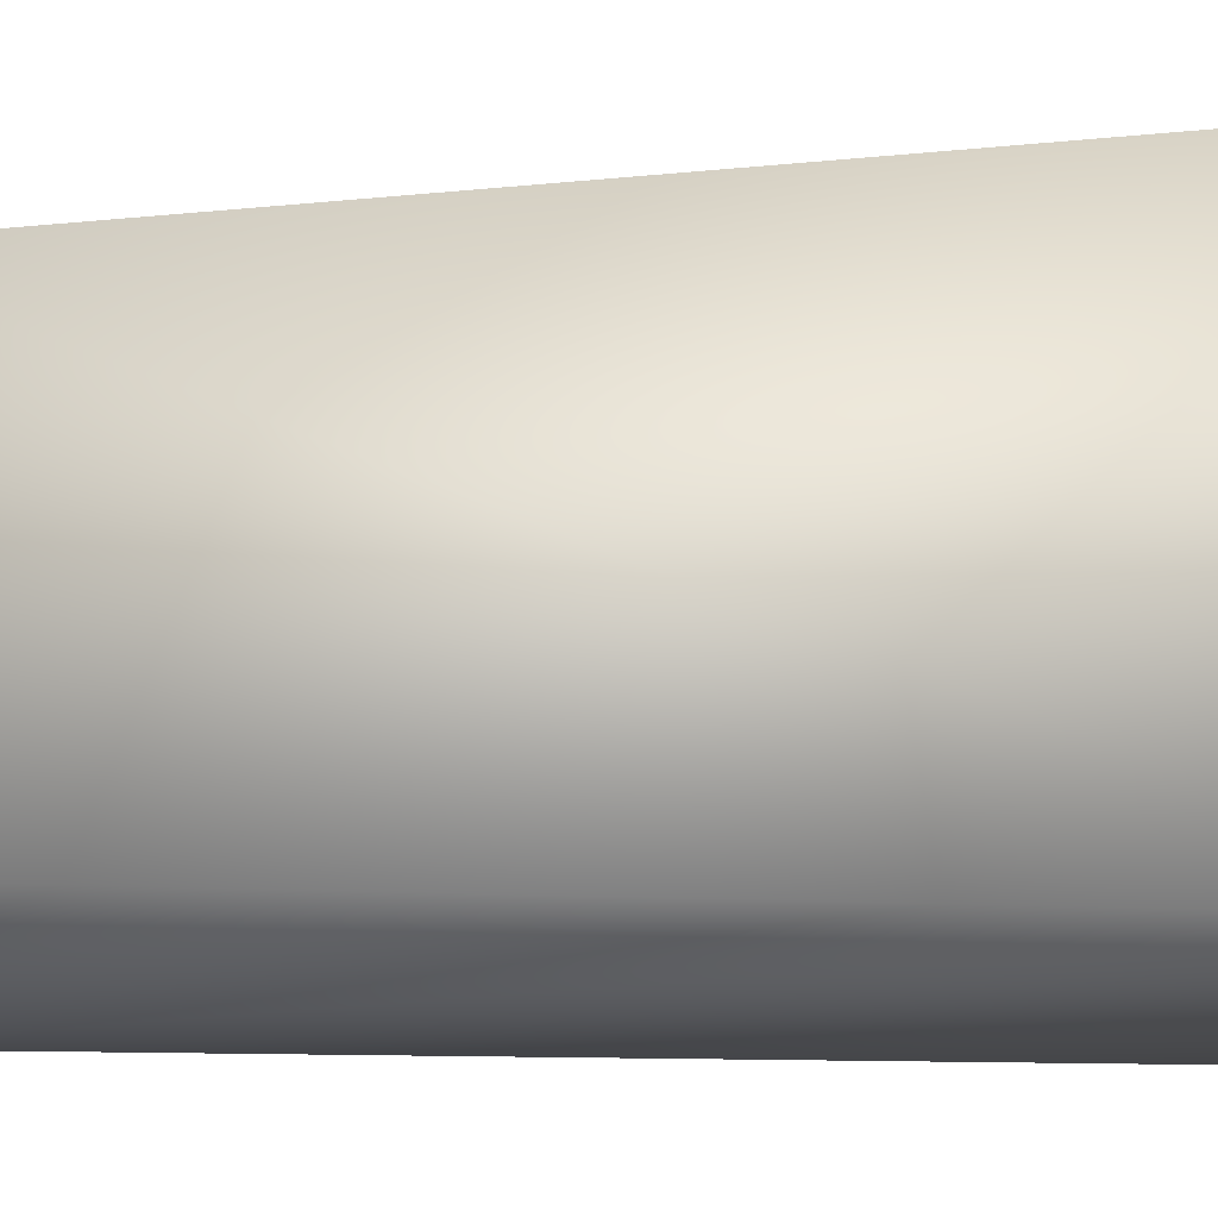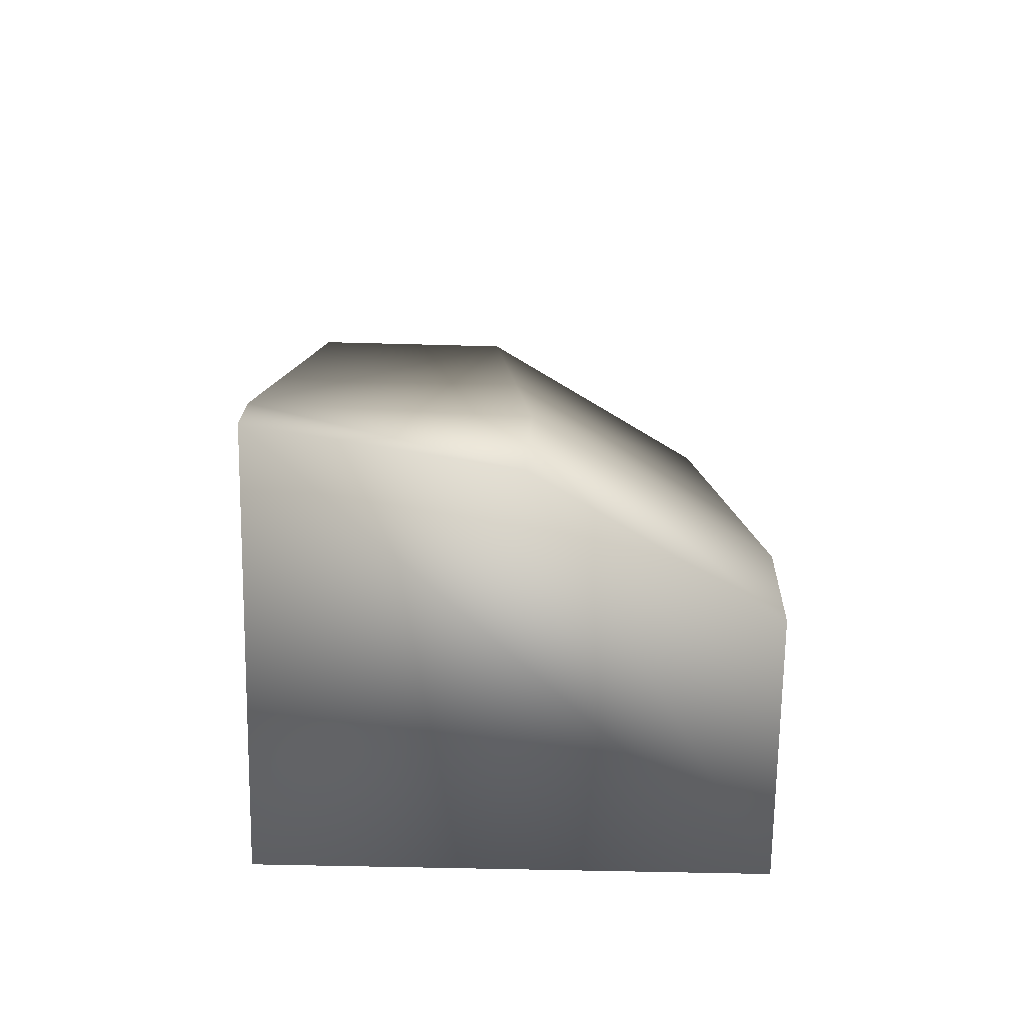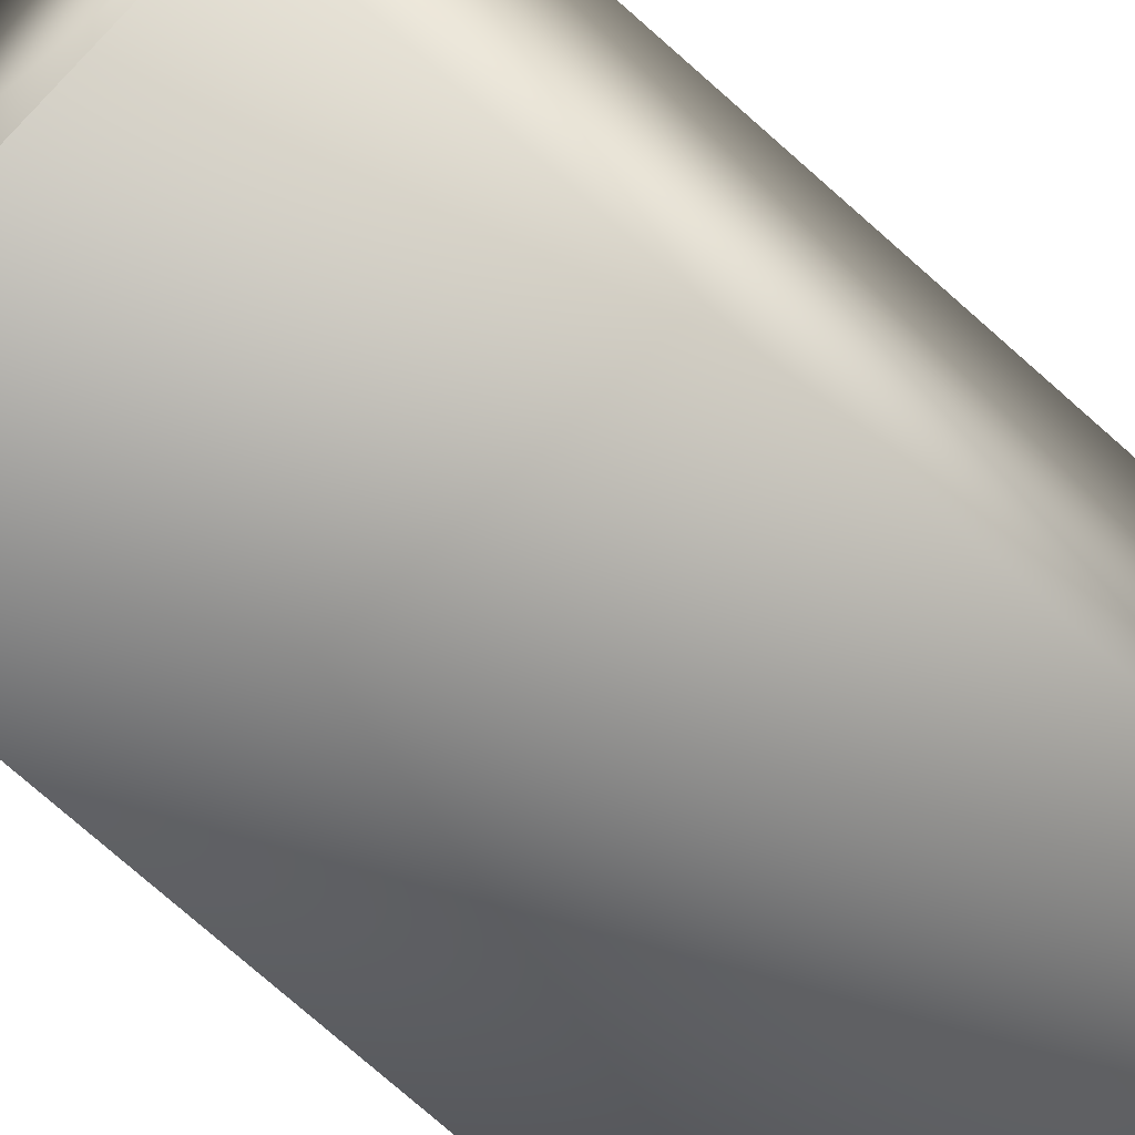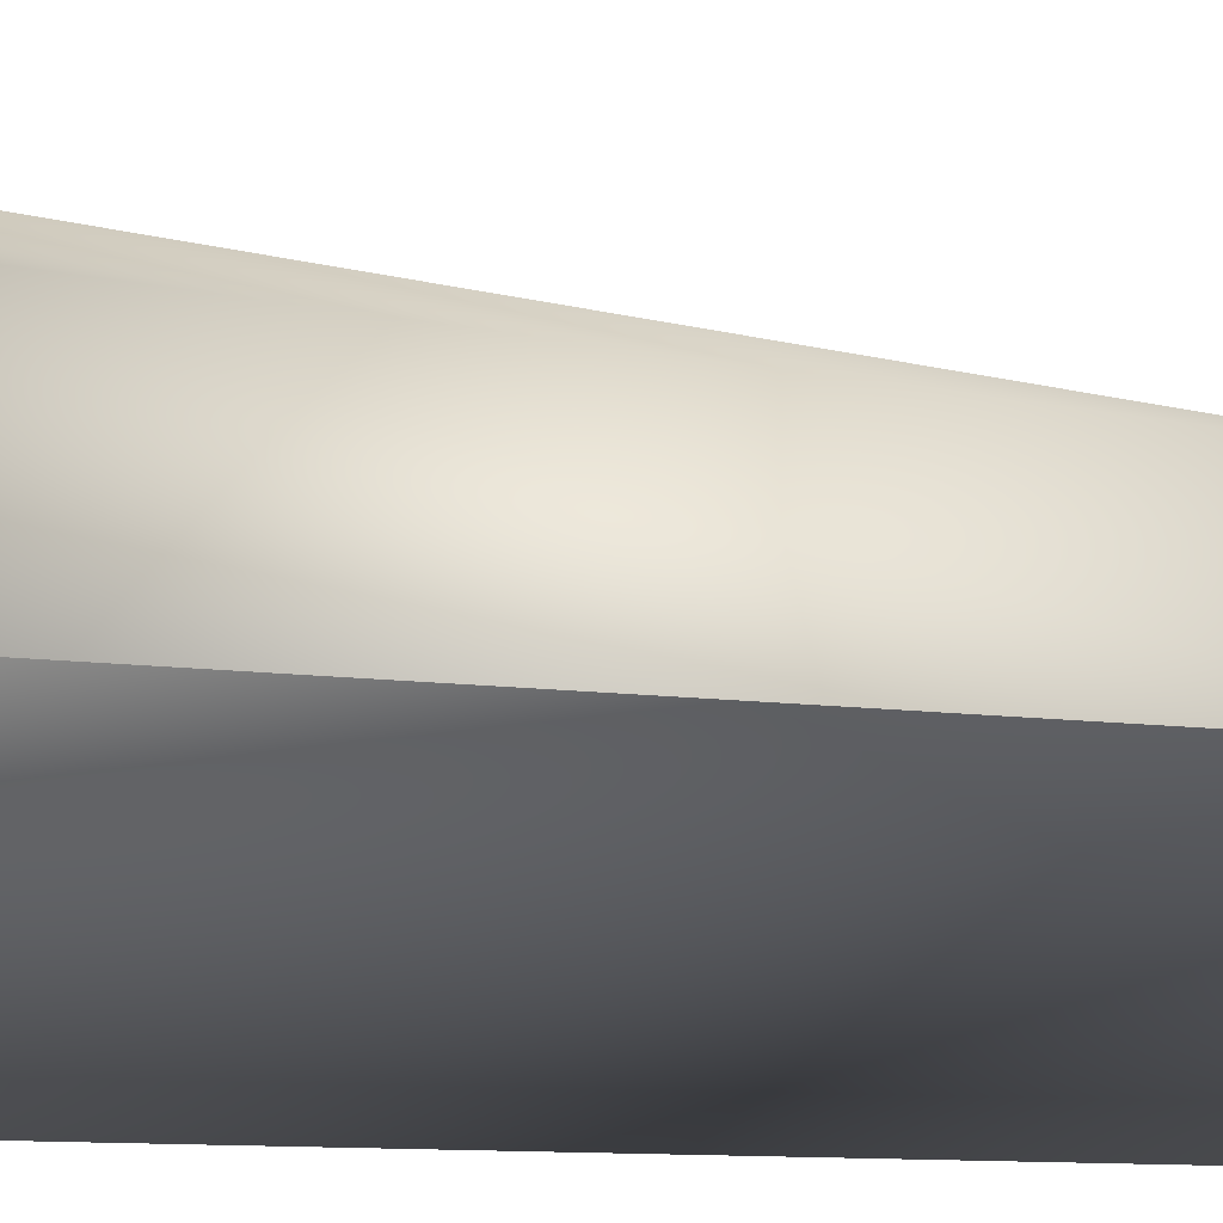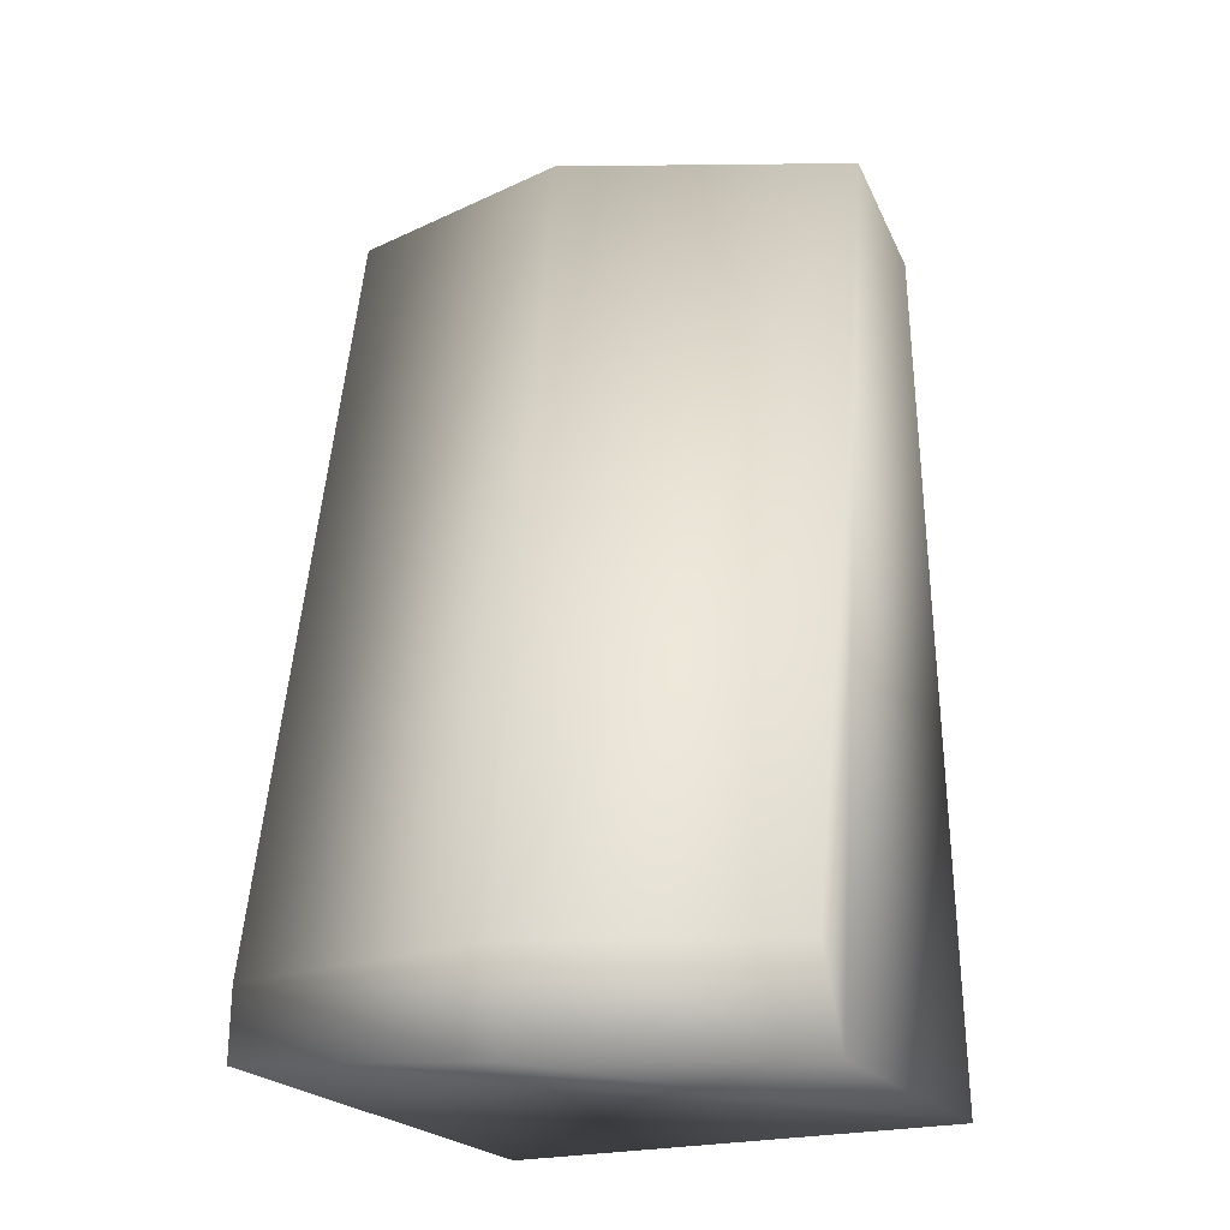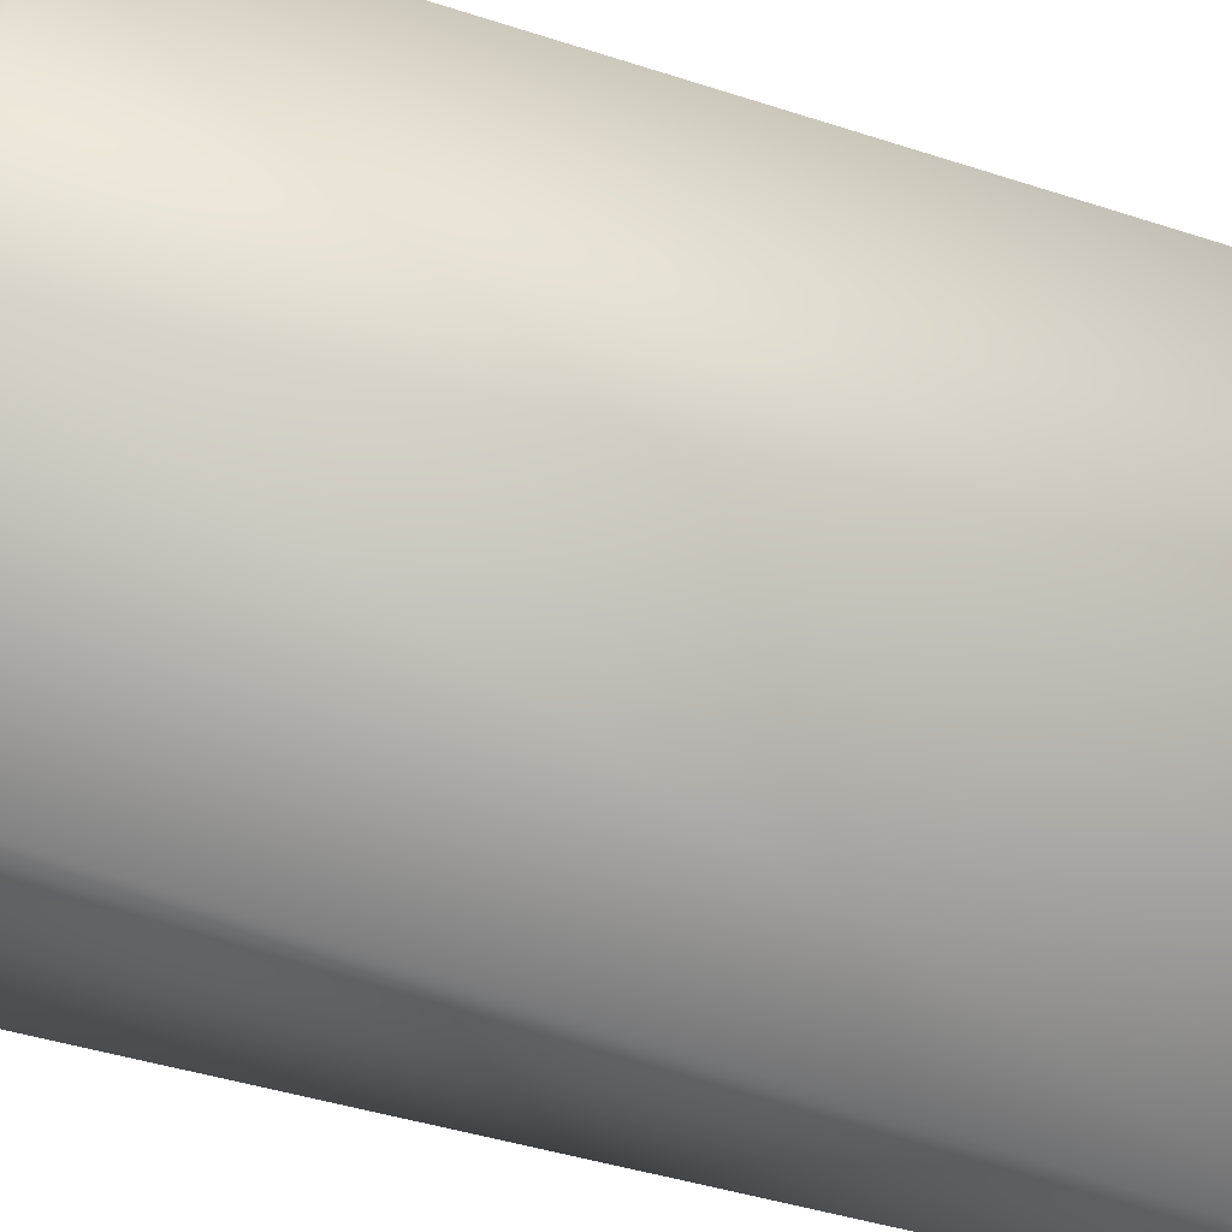
<metadata>
{"format":"obj","ext":"obj","renderer":"f3d","projection":"perspective","resolution":1024,"background":"white","views":[{"elev":-16.8,"azim":-100.2,"up":"+Z"},{"elev":-72.0,"azim":-1.1,"up":"+Y"},{"elev":-65.3,"azim":-134.0,"up":"+Z"},{"elev":-34.9,"azim":87.6,"up":"+Z"},{"elev":-25.1,"azim":31.0,"up":"+Y"},{"elev":60.5,"azim":104.2,"up":"+Z"}]}
</metadata>
<code>
v 0.5 1.45 0.5
v -0.5 1.45 1.167
v 0.55 -0.5 0.55
v -0.4933 -0.45 0.525
v -0.45 1.45 0.5
v 0.55 -0.5 1.092
v -0.5 -0.45 1.451
v 0.0419 -0.5 1.386
v -0.5 -0.3 1.451
v -0.0215 1.511 1.149
v 0.5426 1.511 0.8235
v 0.0548 -0.3 1.434
v 0.5426 -0.3 1.153
f 4 7 9 2 5
f 6 13 12 8
f 8 12 9 7
f 1 3 4 5
f 3 6 8 7 4
f 9 12 10 2
f 12 13 11 10
f 5 2 10 11 1
f 6 3 1 11 13

</code>
